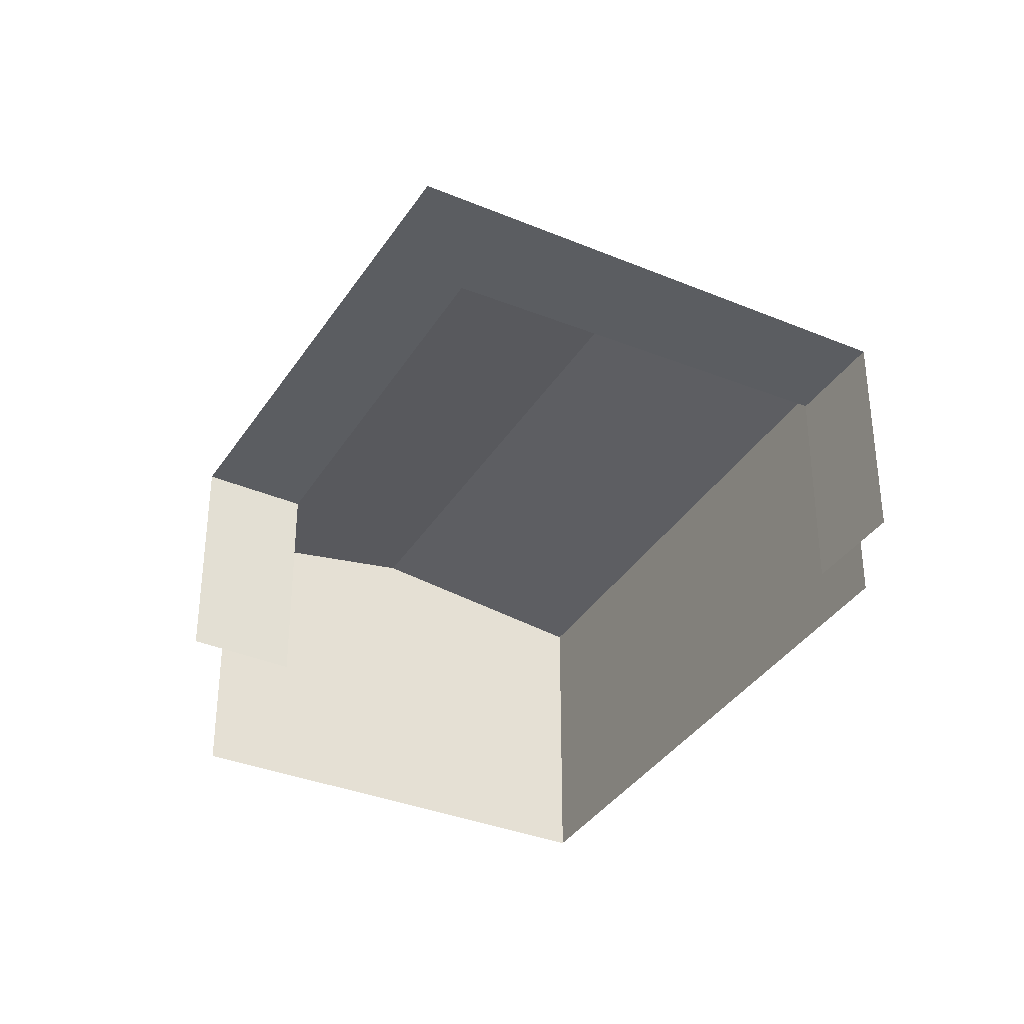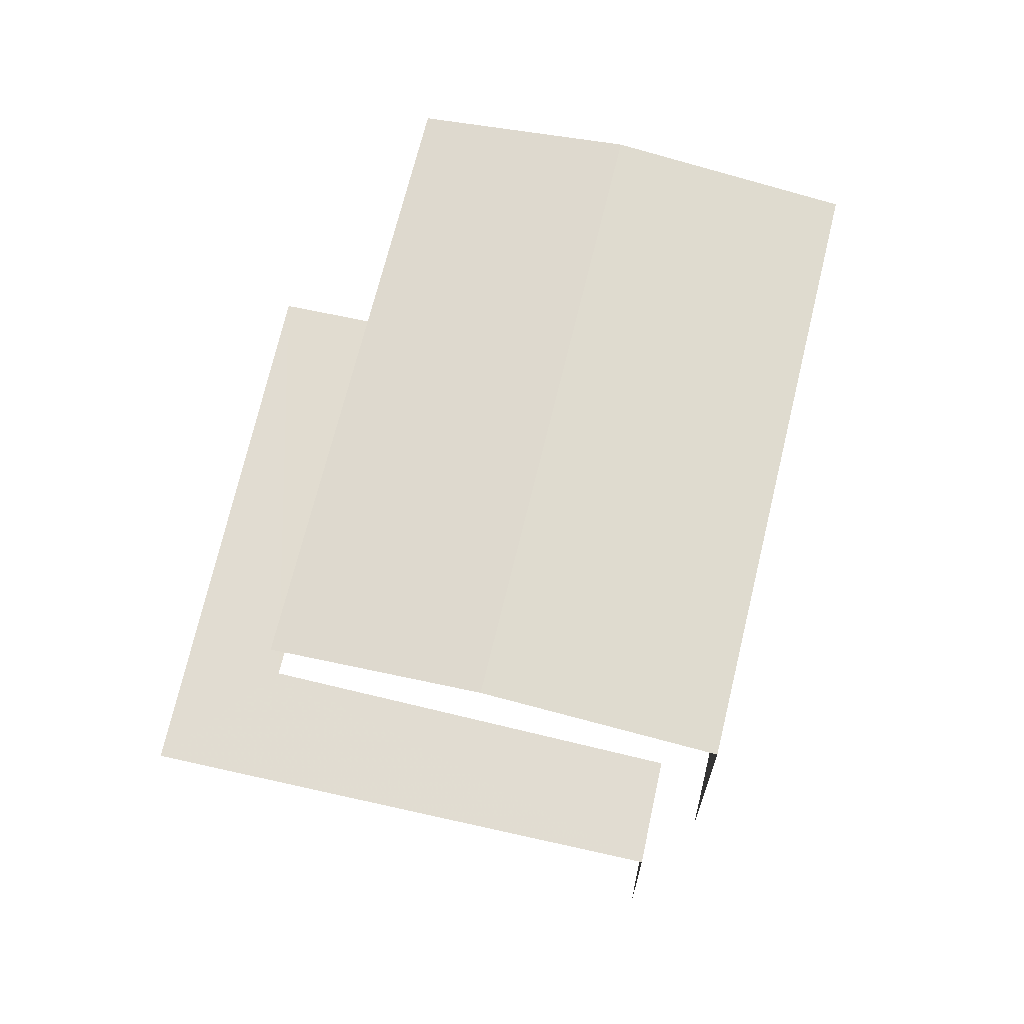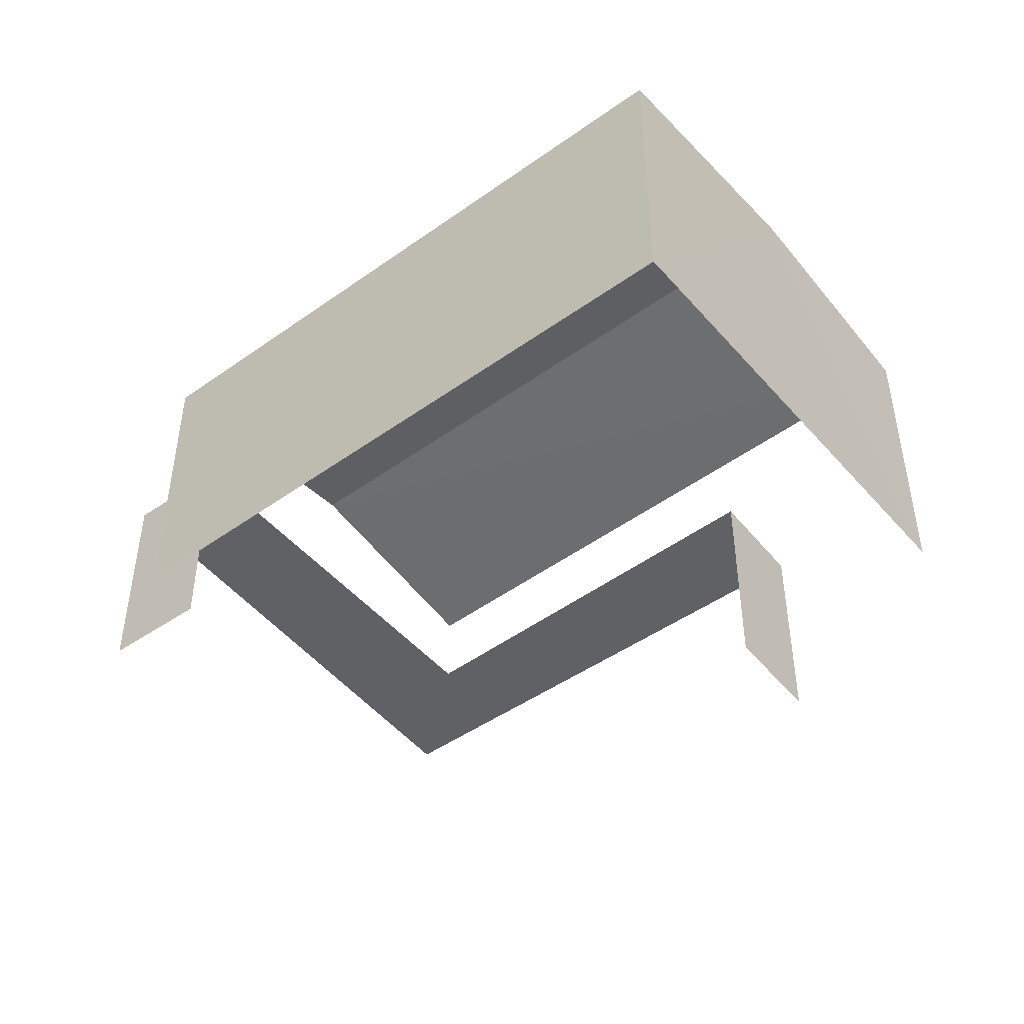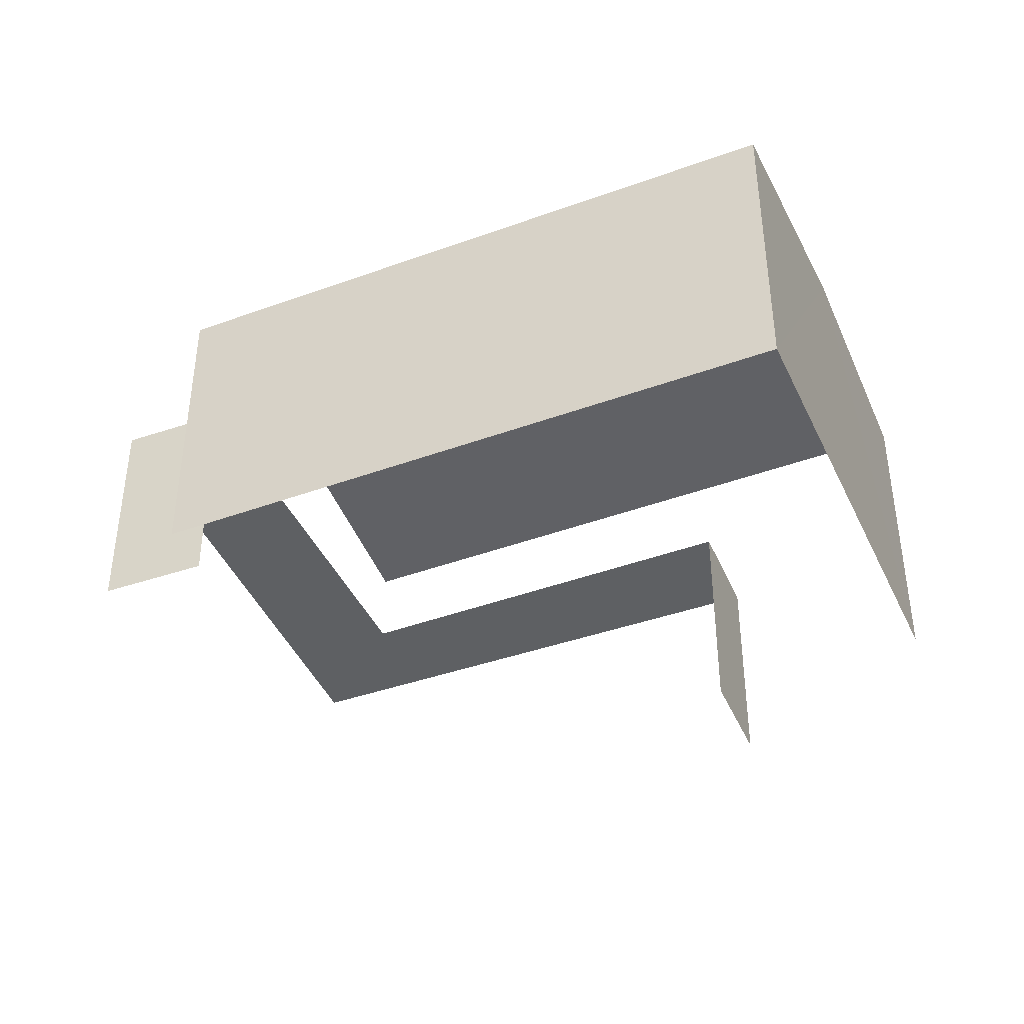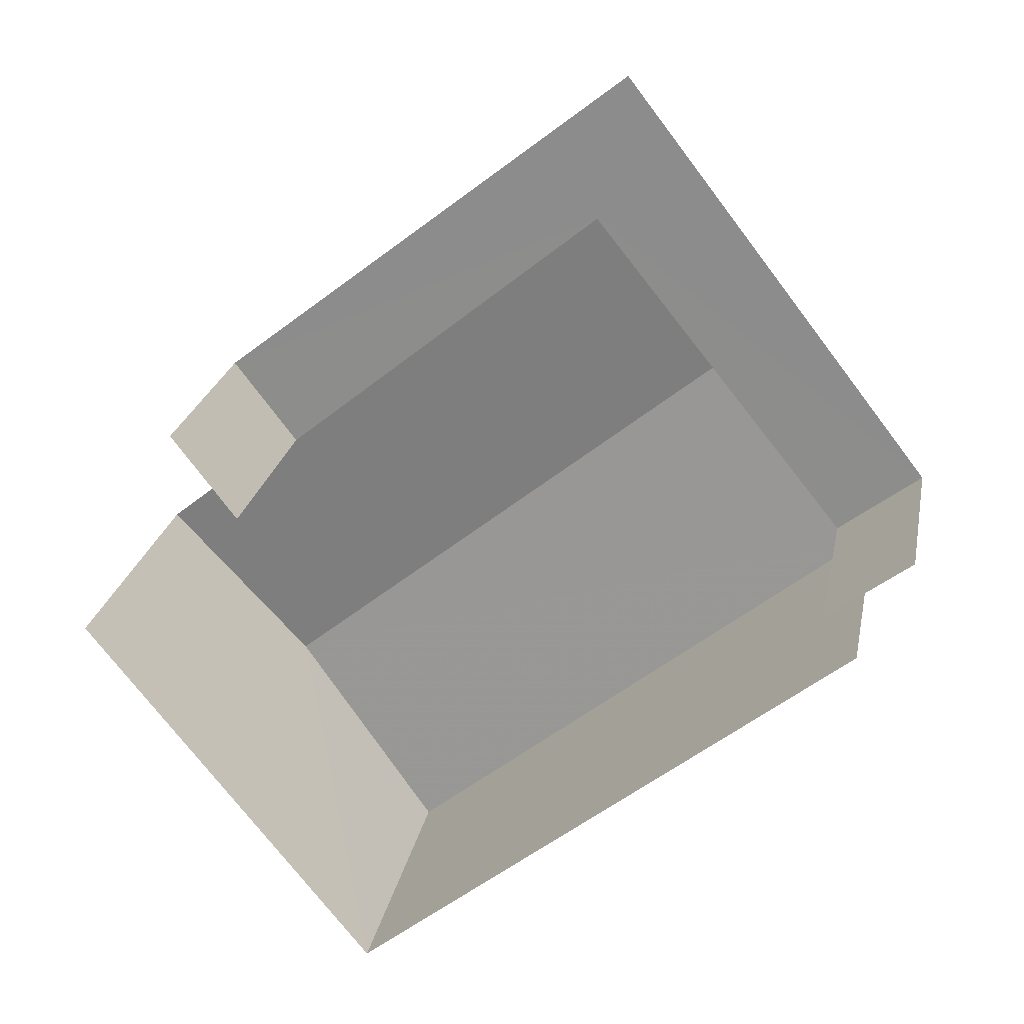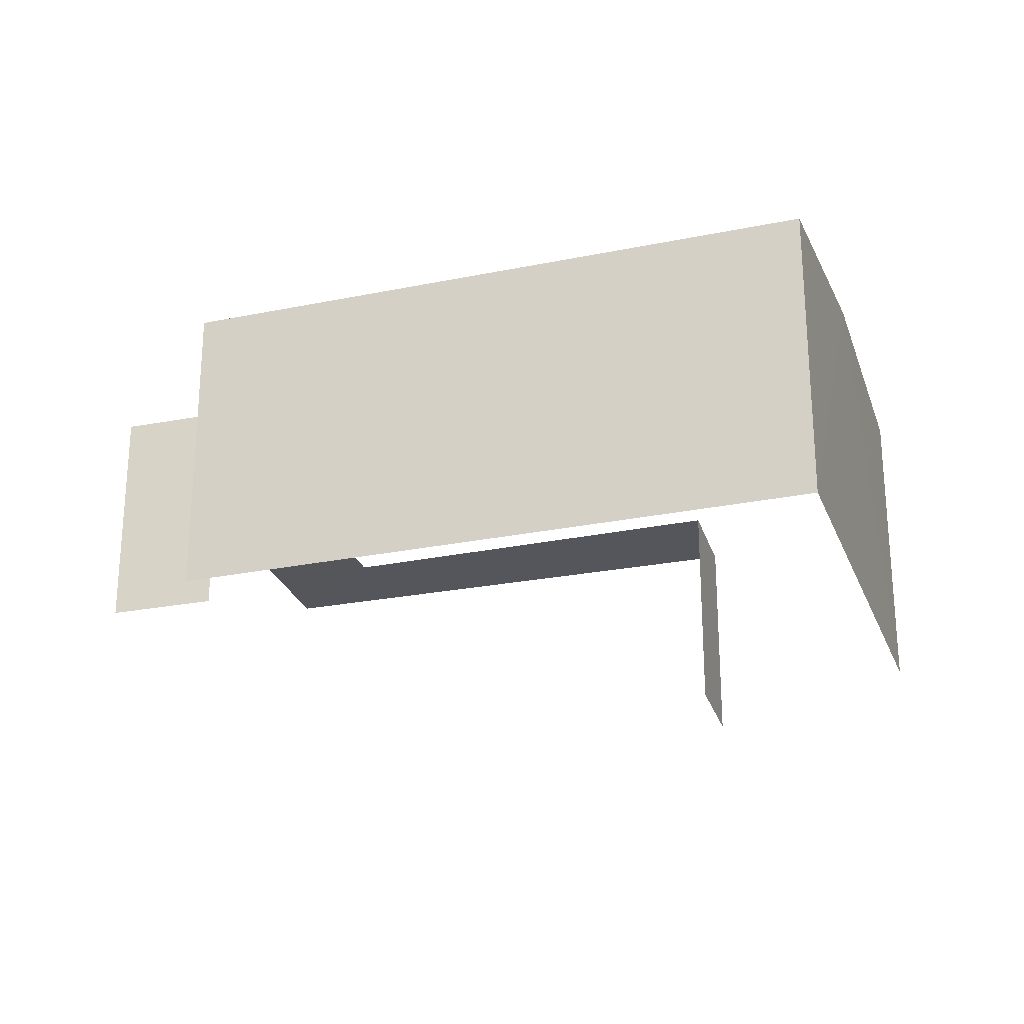
<metadata>
{"format":"obj","ext":"obj","renderer":"f3d","projection":"perspective","resolution":1024,"background":"white","views":[{"elev":-35.7,"azim":-156.8,"up":"+Z"},{"elev":69.3,"azim":-115.4,"up":"+Z"},{"elev":-48.3,"azim":-0.2,"up":"+Z"},{"elev":-42.5,"azim":-15.4,"up":"+Z"},{"elev":23.4,"azim":-169.1,"up":"+Y"},{"elev":-26.1,"azim":-20.9,"up":"+Z"}]}
</metadata>
<code>
v -2.192e+05 -1.251e+05 13.9
v -2.192e+05 -1.251e+05 13.9
v -2.192e+05 -1.251e+05 13.9
v -2.192e+05 -1.251e+05 13.9
v -2.192e+05 -1.251e+05 13.9
v -2.192e+05 -1.251e+05 13.9
v -2.192e+05 -1.251e+05 13.9
v -2.192e+05 -1.251e+05 13.9
v -2.192e+05 -1.251e+05 16.78
v -2.192e+05 -1.251e+05 16.78
v -2.192e+05 -1.251e+05 17.09
v -2.192e+05 -1.251e+05 17.09
v -2.192e+05 -1.251e+05 16.78
v -2.192e+05 -1.251e+05 16.78
v -2.192e+05 -1.251e+05 15.99
v -2.192e+05 -1.251e+05 15.99
v -2.192e+05 -1.251e+05 15.99
v -2.192e+05 -1.251e+05 15.99
v -2.192e+05 -1.251e+05 15.99
v -2.192e+05 -1.251e+05 15.99
f 1 2 3
f 4 3 5
f 2 6 7
f 8 5 7
f 3 2 5
f 5 2 7
f 18 7 6
f 19 18 6
f 2 1 20
f 17 20 12
f 14 17 12
f 1 9 20
f 20 9 12
f 18 8 7
f 18 16 8
f 4 15 13
f 13 15 14
f 4 5 15
f 14 15 17
f 9 10 11
f 12 9 11
f 13 14 12
f 11 13 12
f 15 16 17
f 16 18 17
f 17 19 20
f 17 18 19
f 5 8 16
f 15 5 16
f 2 19 6
f 2 20 19
f 9 1 3
f 10 9 3
f 10 3 11
f 3 4 11
f 4 13 11

</code>
